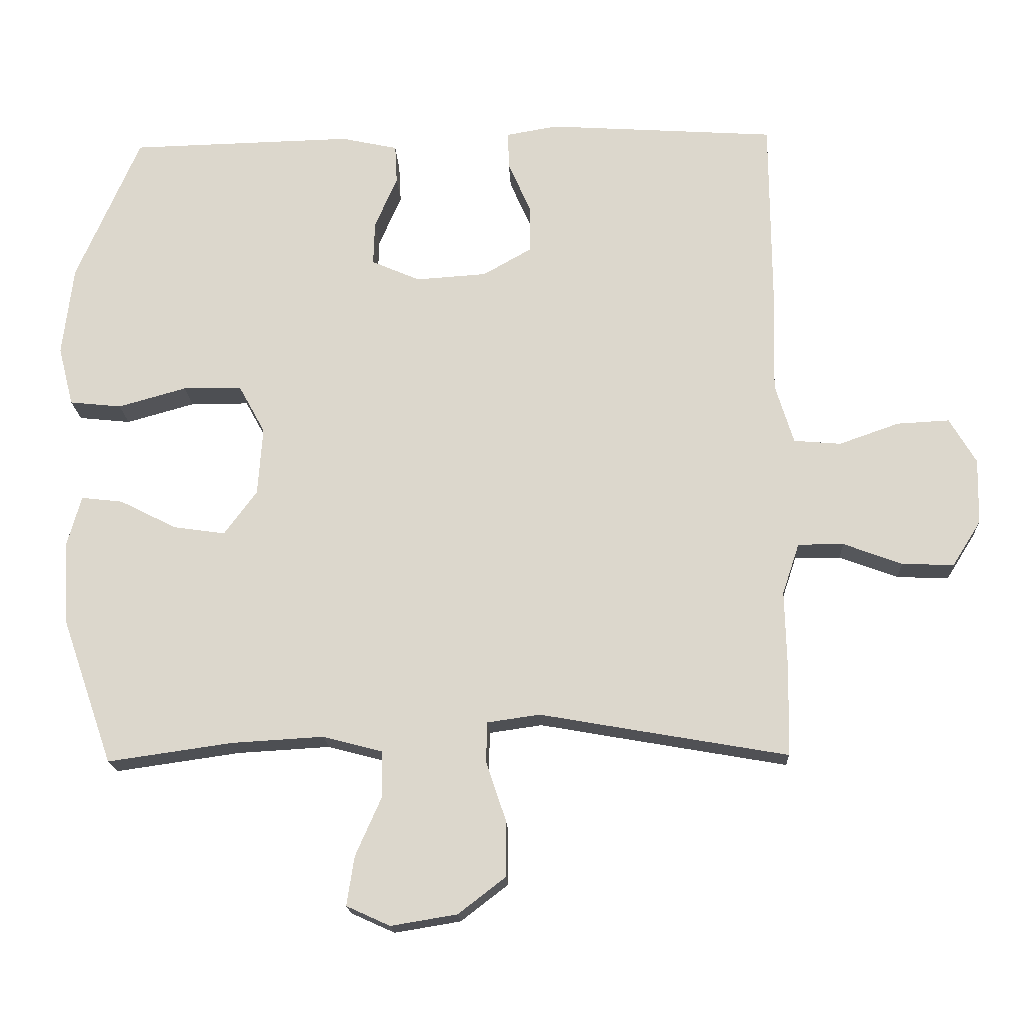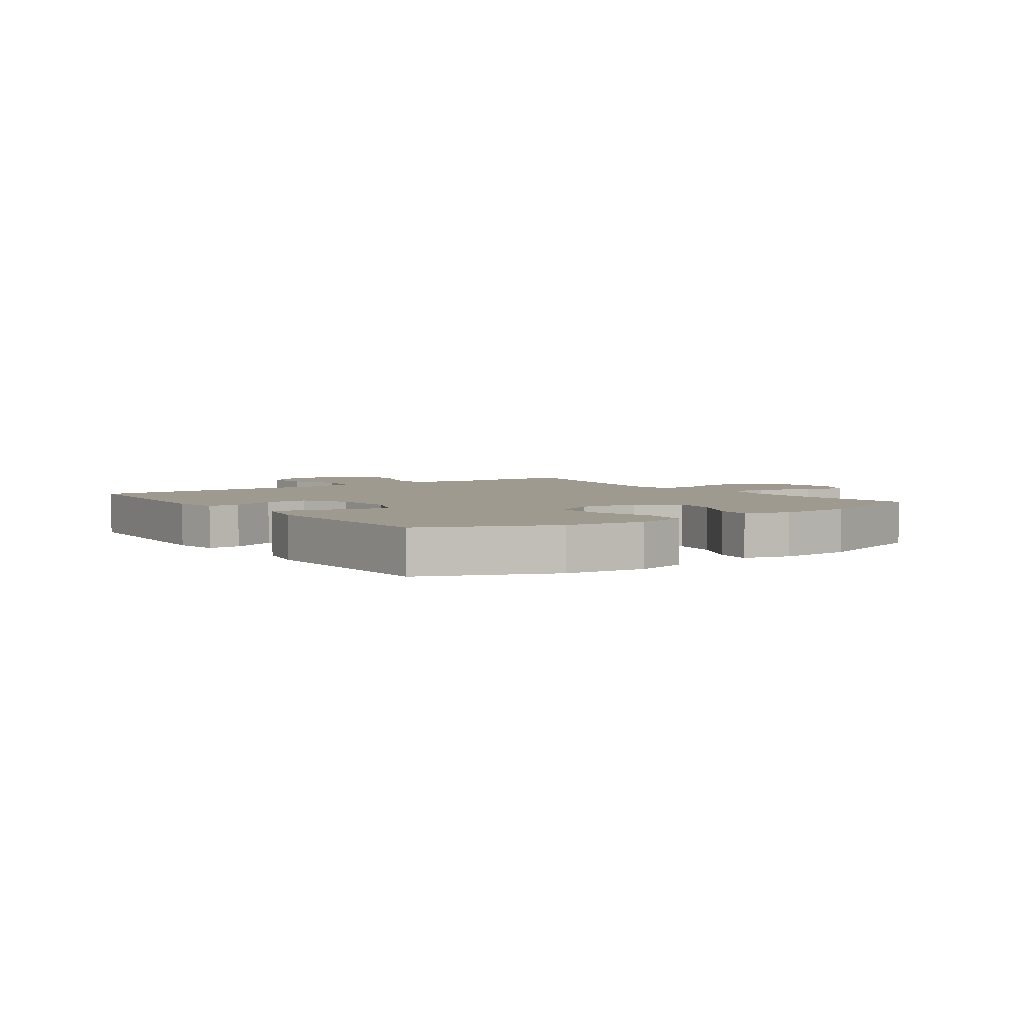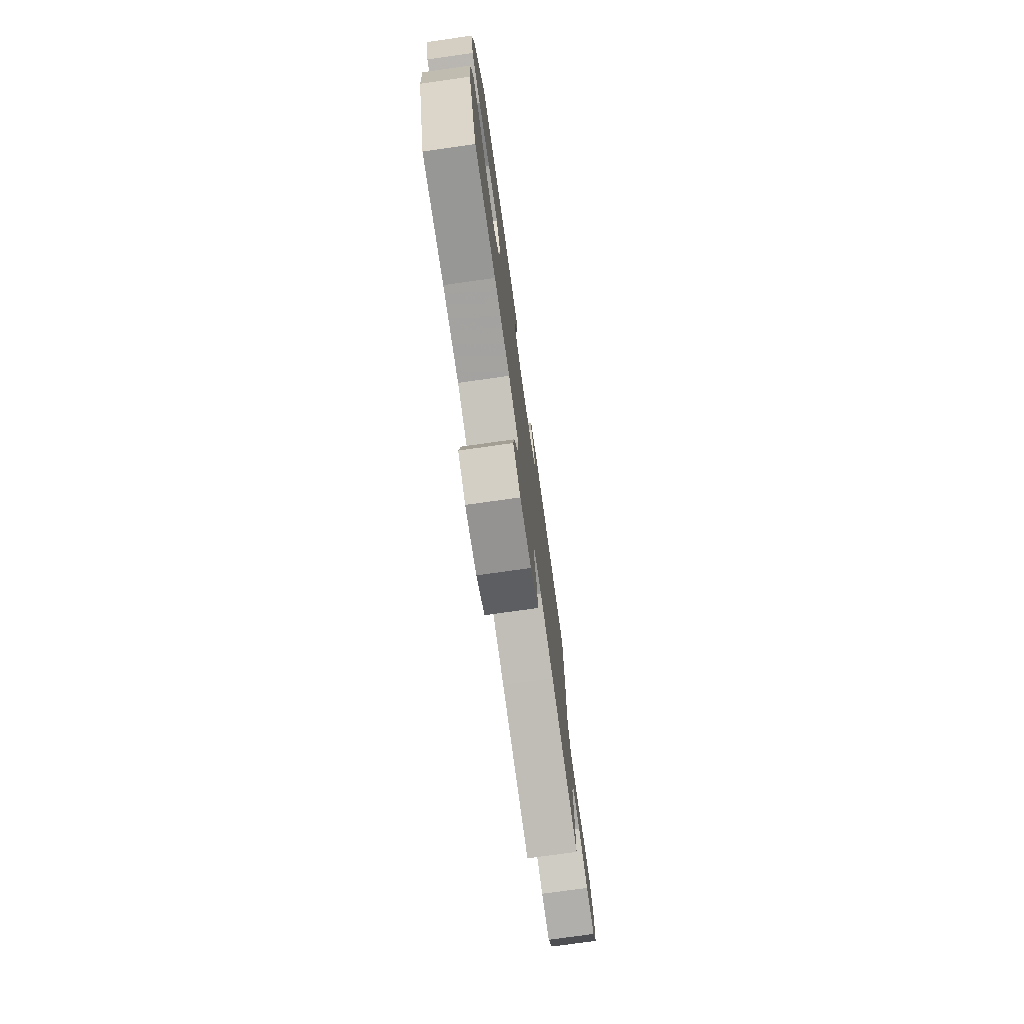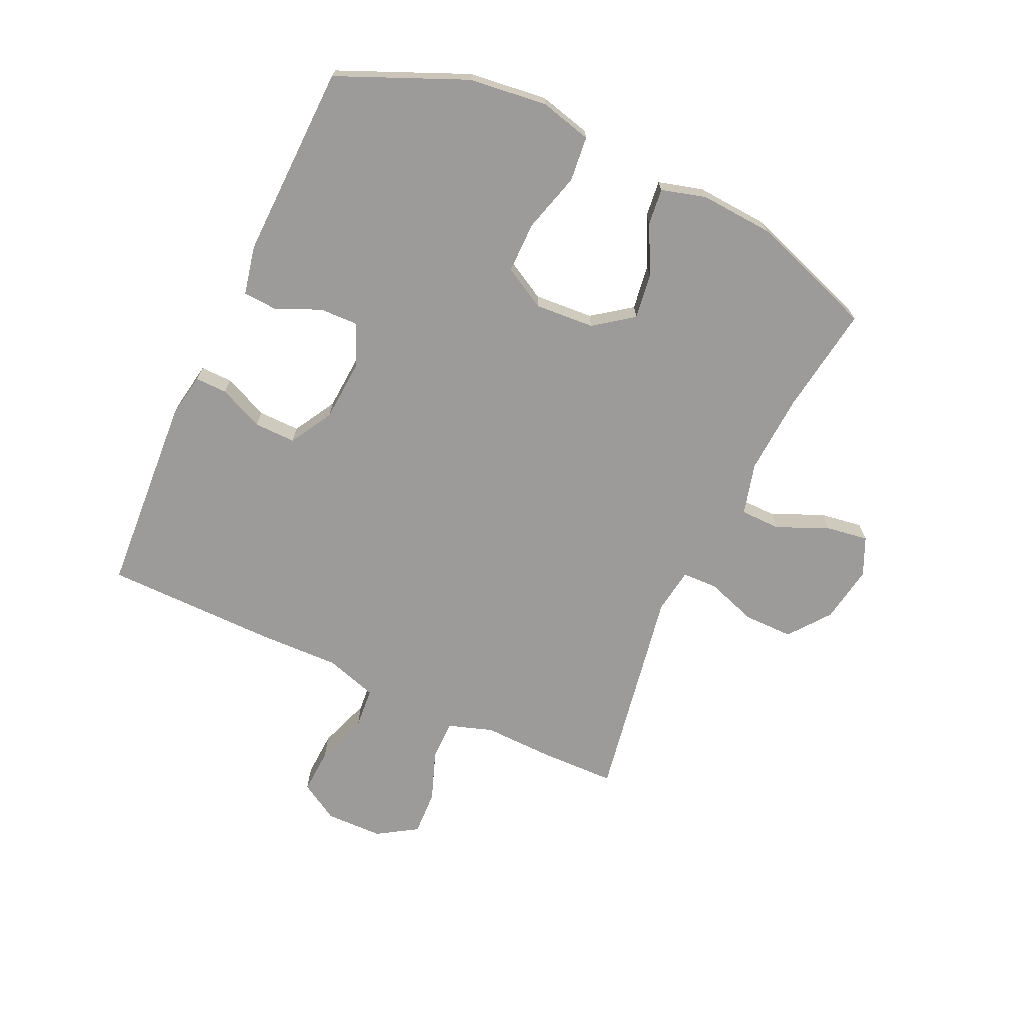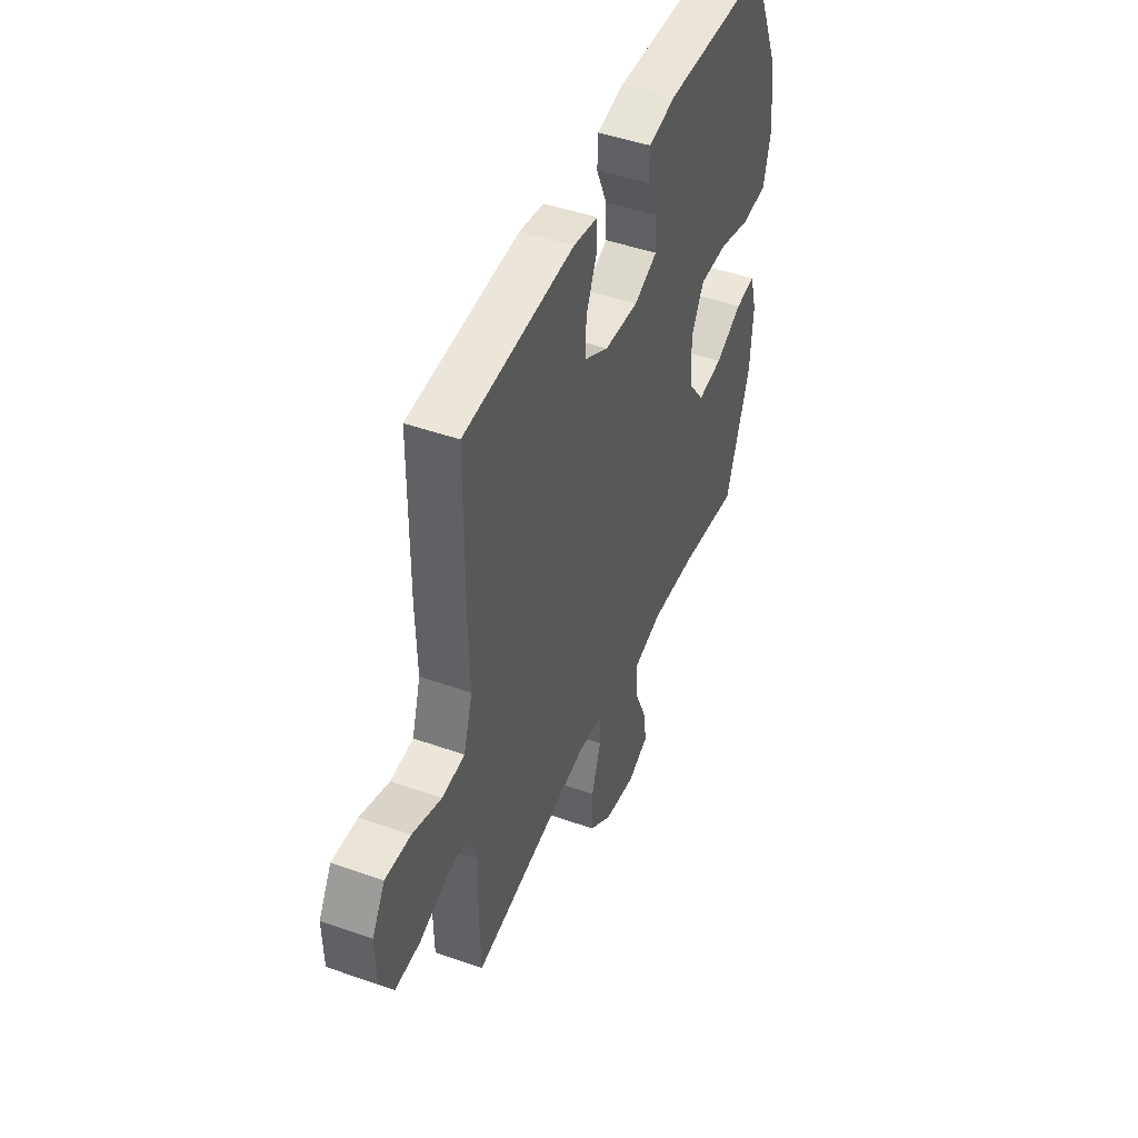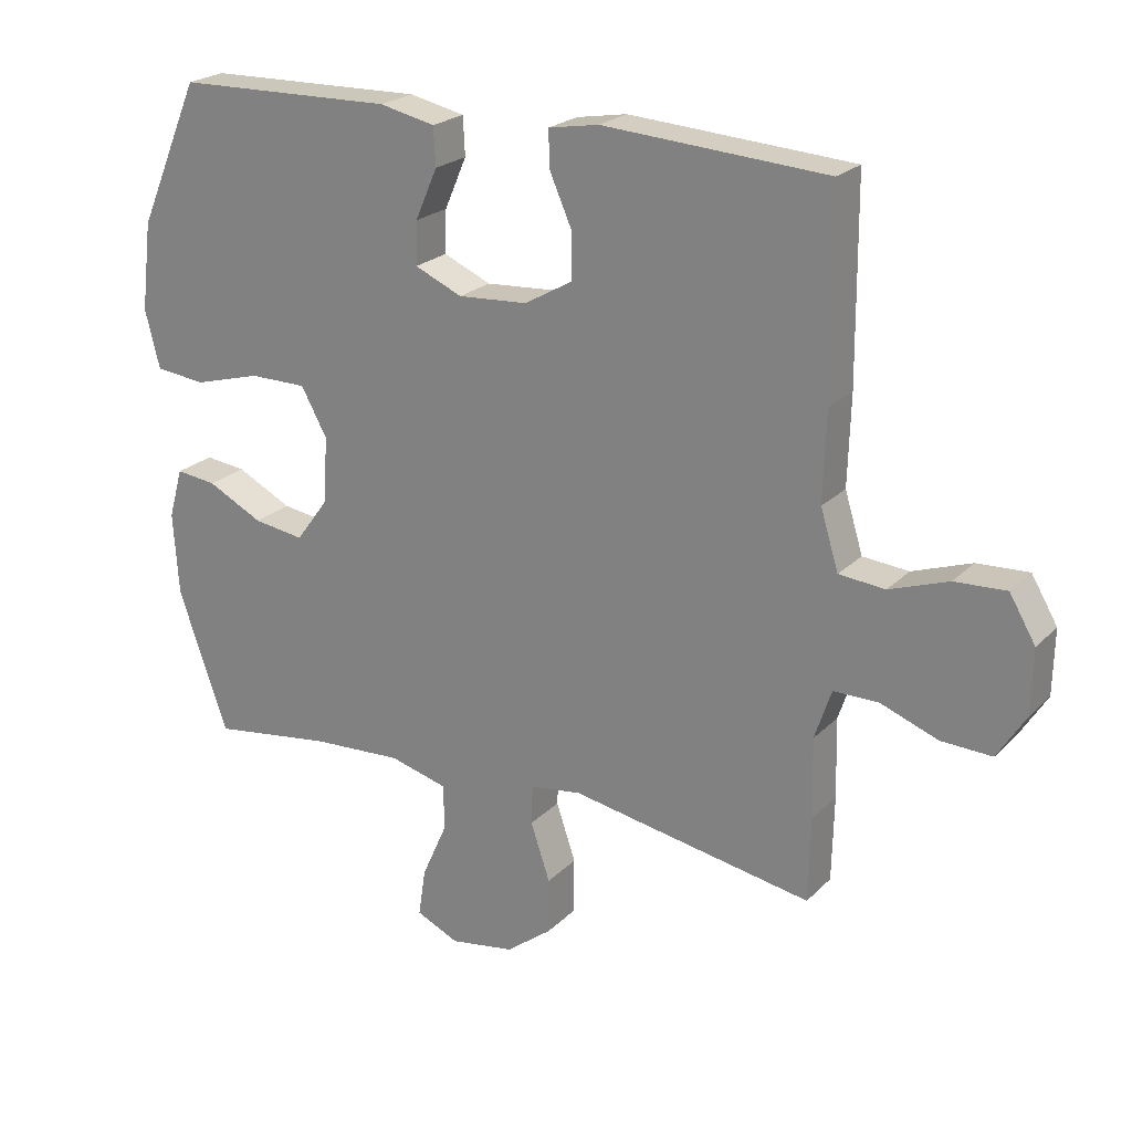
<metadata>
{"format":"obj","ext":"obj","renderer":"f3d","projection":"perspective","resolution":1024,"background":"white","views":[{"elev":-17.9,"azim":-177.4,"up":"+Z"},{"elev":3.9,"azim":54.4,"up":"+Y"},{"elev":-76.0,"azim":98.0,"up":"+Z"},{"elev":-69.8,"azim":65.1,"up":"+Y"},{"elev":46.1,"azim":-67.9,"up":"+Z"},{"elev":22.6,"azim":-148.1,"up":"+Z"}]}
</metadata>
<code>
v -0.5 0.07 -0.5
v -0.503 0.07 -0.373
v -0.5 0.07 -0.255
v -0.525 0.07 -0.18
v -0.592 0.07 -0.18
v -0.678 0.07 -0.212
v -0.754 0.07 -0.215
v -0.796 0.07 -0.148
v -0.798 0.07 -0.052
v -0.759 0.07 0.014
v -0.682 0.07 0.01
v -0.594 0.07 -0.021
v -0.525 0.07 -0.015
v -0.498 0.07 0.073
v -0.502 0.07 0.206
v -0.5 0.07 0.5
v -0.165 0.07 0.522
v -0.09 0.07 0.509
v -0.091 0.07 0.455
v -0.124 0.07 0.38
v -0.125 0.07 0.31
v -0.053 0.07 0.269
v 0.051 0.07 0.262
v 0.122 0.07 0.293
v 0.12 0.07 0.357
v 0.087 0.07 0.433
v 0.09 0.07 0.49
v 0.173 0.07 0.508
v 0.5 0.07 0.5
v 0.593 0.07 0.285
v 0.609 0.07 0.153
v 0.587 0.07 0.066
v 0.511 0.07 0.058
v 0.411 0.07 0.086
v 0.325 0.07 0.086
v 0.286 0.07 0.015
v 0.293 0.07 -0.085
v 0.341 0.07 -0.15
v 0.417 0.07 -0.139
v 0.5 0.07 -0.097
v 0.561 0.07 -0.09
v 0.582 0.07 -0.165
v 0.574 0.07 -0.288
v 0.5 0.07 -0.5
v 0.318 0.07 -0.474
v 0.182 0.07 -0.466
v 0.095 0.07 -0.489
v 0.094 0.07 -0.557
v 0.132 0.07 -0.643
v 0.143 0.07 -0.715
v 0.079 0.07 -0.744
v -0.018 0.07 -0.728
v -0.087 0.07 -0.675
v -0.087 0.07 -0.592
v -0.058 0.07 -0.506
v -0.06 0.07 -0.447
v -0.137 0.07 -0.436
v -0.255 0.07 -0.457
v -0.5 0 -0.5
v -0.503 0 -0.373
v -0.5 0 -0.255
v -0.525 0 -0.18
v -0.592 0 -0.18
v -0.678 0 -0.212
v -0.754 0 -0.215
v -0.796 0 -0.148
v -0.798 0 -0.052
v -0.759 0 0.014
v -0.682 0 0.01
v -0.594 0 -0.021
v -0.525 0 -0.015
v -0.498 0 0.073
v -0.502 0 0.206
v -0.5 0 0.5
v -0.165 0 0.522
v -0.09 0 0.509
v -0.091 0 0.455
v -0.124 0 0.38
v -0.125 0 0.31
v -0.053 0 0.269
v 0.051 0 0.262
v 0.122 0 0.293
v 0.12 0 0.357
v 0.087 0 0.433
v 0.09 0 0.49
v 0.173 0 0.508
v 0.5 0 0.5
v 0.593 0 0.285
v 0.609 0 0.153
v 0.587 0 0.066
v 0.511 0 0.058
v 0.411 0 0.086
v 0.325 0 0.086
v 0.286 0 0.015
v 0.293 0 -0.085
v 0.341 0 -0.15
v 0.417 0 -0.139
v 0.5 0 -0.097
v 0.561 0 -0.09
v 0.582 0 -0.165
v 0.574 0 -0.288
v 0.5 0 -0.5
v 0.318 0 -0.474
v 0.182 0 -0.466
v 0.095 0 -0.489
v 0.094 0 -0.557
v 0.132 0 -0.643
v 0.143 0 -0.715
v 0.079 0 -0.744
v -0.018 0 -0.728
v -0.087 0 -0.675
v -0.087 0 -0.592
v -0.058 0 -0.506
v -0.06 0 -0.447
v -0.137 0 -0.436
v -0.255 0 -0.457
f 57 58 1 2
f 56 57 2 3
f 52 53 54 55
f 52 55 56
f 51 52 56
f 48 49 50 51
f 47 48 51 56
f 46 47 56 3
f 42 43 44 45
f 39 40 41 42
f 38 39 42 45
f 37 38 45 46
f 31 32 33 34
f 31 34 35
f 30 31 35
f 29 30 35
f 28 29 35 36
f 25 26 27 28
f 24 25 28 36
f 17 18 19 20
f 17 20 21
f 14 15 16 17
f 13 14 17 21
f 9 10 11 12
f 9 12 13
f 8 9 13
f 5 6 7 8
f 4 5 8 13
f 23 24 36 37
f 22 23 37 46
f 13 21 22 46
f 3 4 13 46
f 60 59 116 115
f 61 60 115 114
f 113 112 111 110
f 114 113 110
f 114 110 109
f 109 108 107 106
f 114 109 106 105
f 61 114 105 104
f 103 102 101 100
f 100 99 98 97
f 103 100 97 96
f 104 103 96 95
f 92 91 90 89
f 93 92 89
f 93 89 88
f 93 88 87
f 94 93 87 86
f 86 85 84 83
f 94 86 83 82
f 78 77 76 75
f 79 78 75
f 75 74 73 72
f 79 75 72 71
f 70 69 68 67
f 71 70 67
f 71 67 66
f 66 65 64 63
f 71 66 63 62
f 95 94 82 81
f 104 95 81 80
f 104 80 79 71
f 104 71 62 61
f 1 59 60 2
f 2 60 61 3
f 3 61 62 4
f 4 62 63 5
f 5 63 64 6
f 6 64 65 7
f 7 65 66 8
f 8 66 67 9
f 9 67 68 10
f 10 68 69 11
f 11 69 70 12
f 12 70 71 13
f 13 71 72 14
f 14 72 73 15
f 15 73 74 16
f 16 74 75 17
f 17 75 76 18
f 18 76 77 19
f 19 77 78 20
f 20 78 79 21
f 21 79 80 22
f 22 80 81 23
f 23 81 82 24
f 24 82 83 25
f 25 83 84 26
f 26 84 85 27
f 27 85 86 28
f 28 86 87 29
f 29 87 88 30
f 30 88 89 31
f 31 89 90 32
f 32 90 91 33
f 33 91 92 34
f 34 92 93 35
f 35 93 94 36
f 36 94 95 37
f 37 95 96 38
f 38 96 97 39
f 39 97 98 40
f 40 98 99 41
f 41 99 100 42
f 42 100 101 43
f 43 101 102 44
f 44 102 103 45
f 45 103 104 46
f 46 104 105 47
f 47 105 106 48
f 48 106 107 49
f 49 107 108 50
f 50 108 109 51
f 51 109 110 52
f 52 110 111 53
f 53 111 112 54
f 54 112 113 55
f 55 113 114 56
f 56 114 115 57
f 57 115 116 58
f 58 116 59 1

</code>
